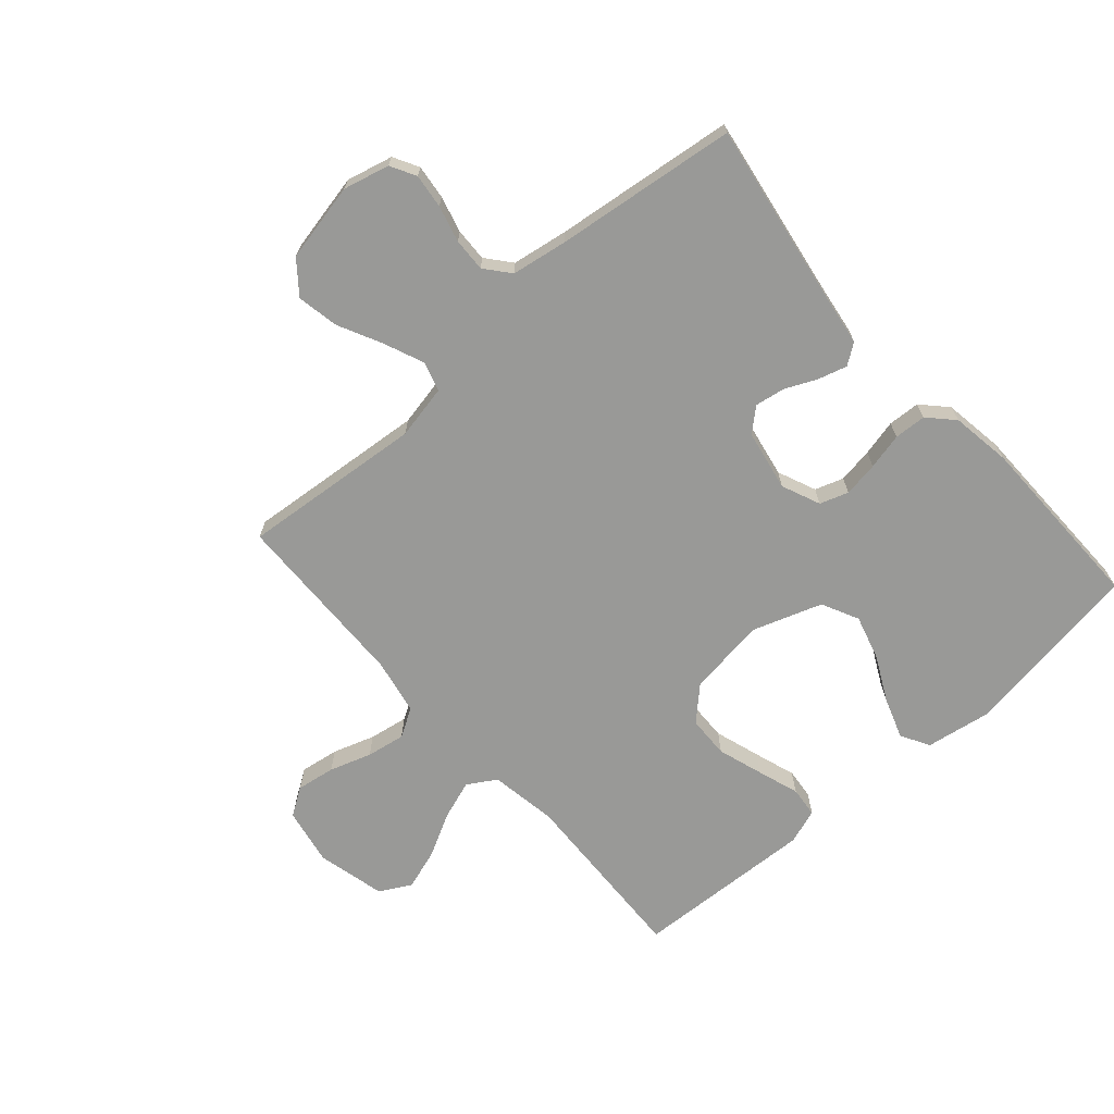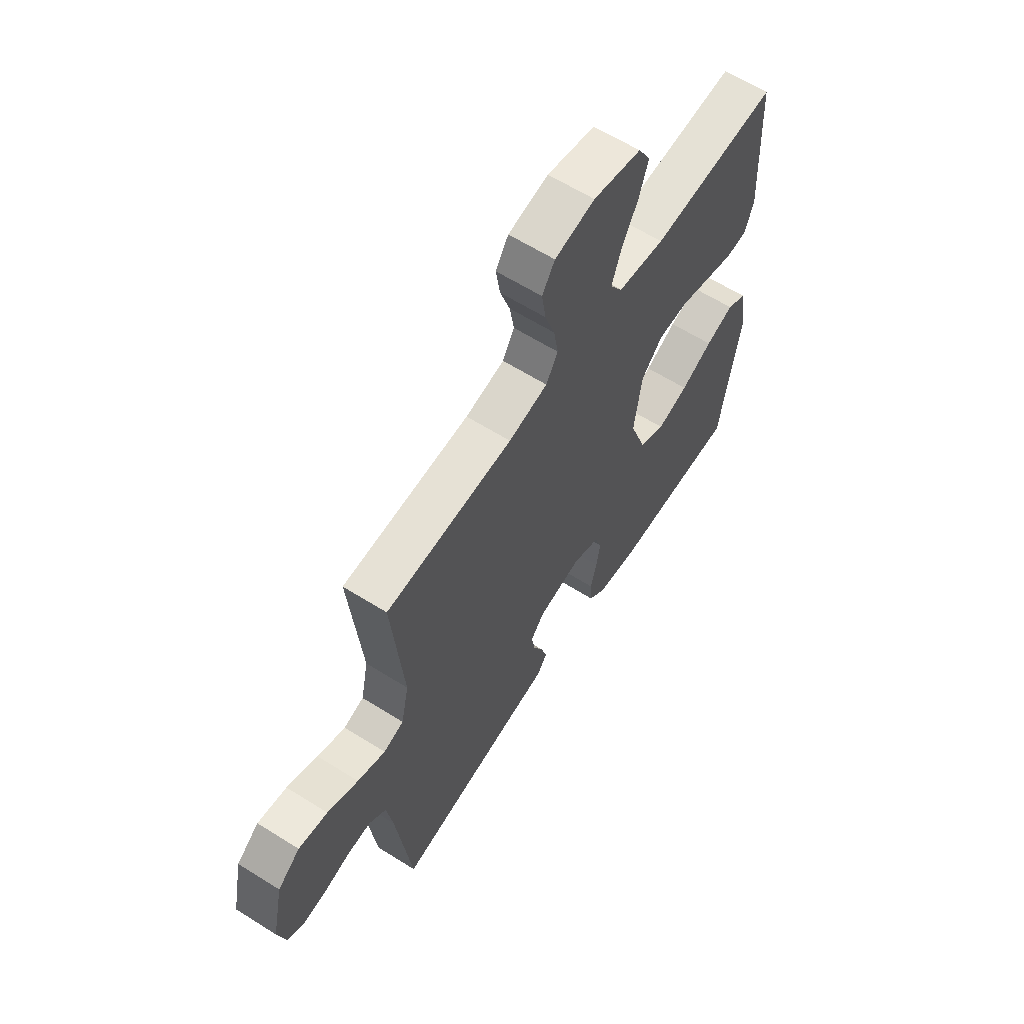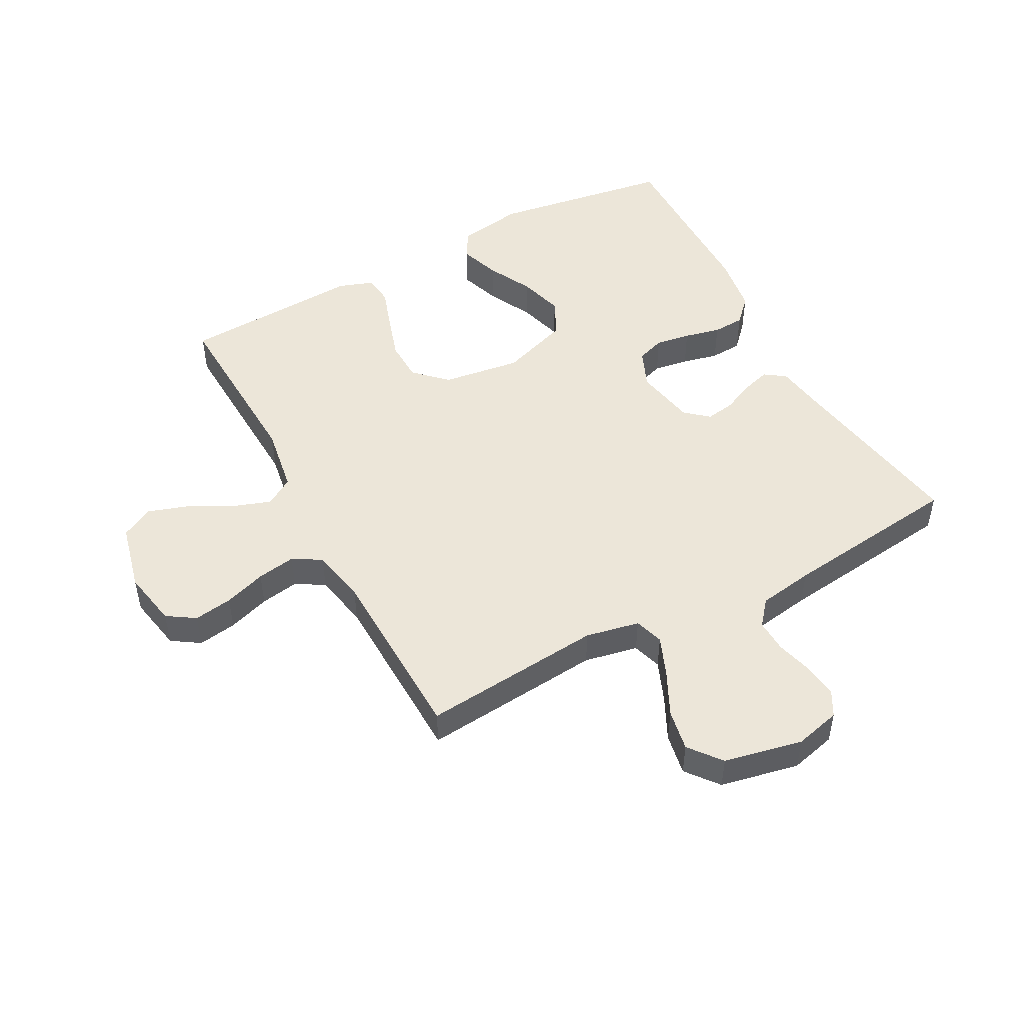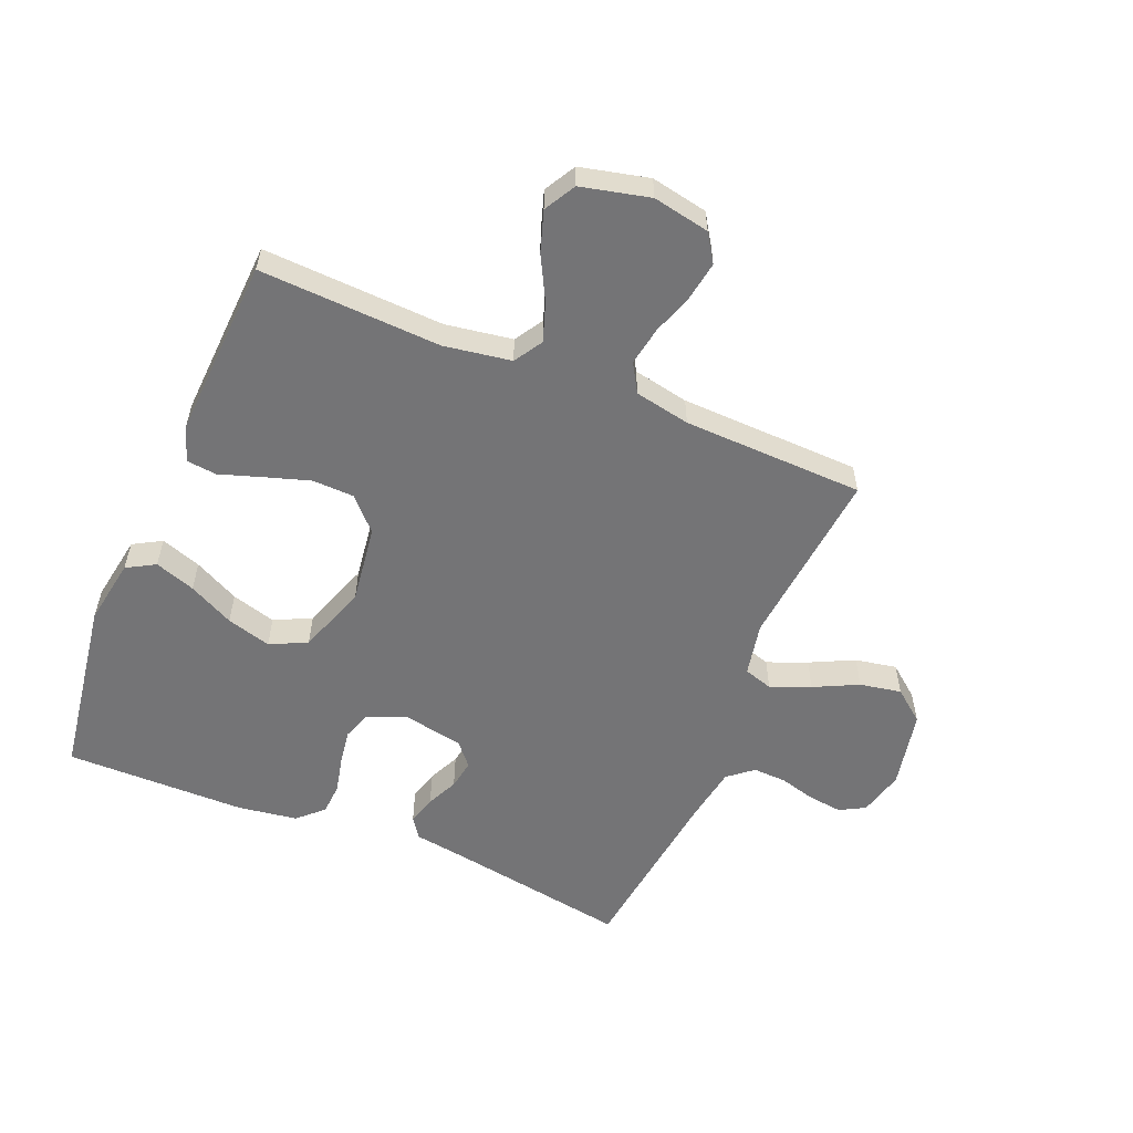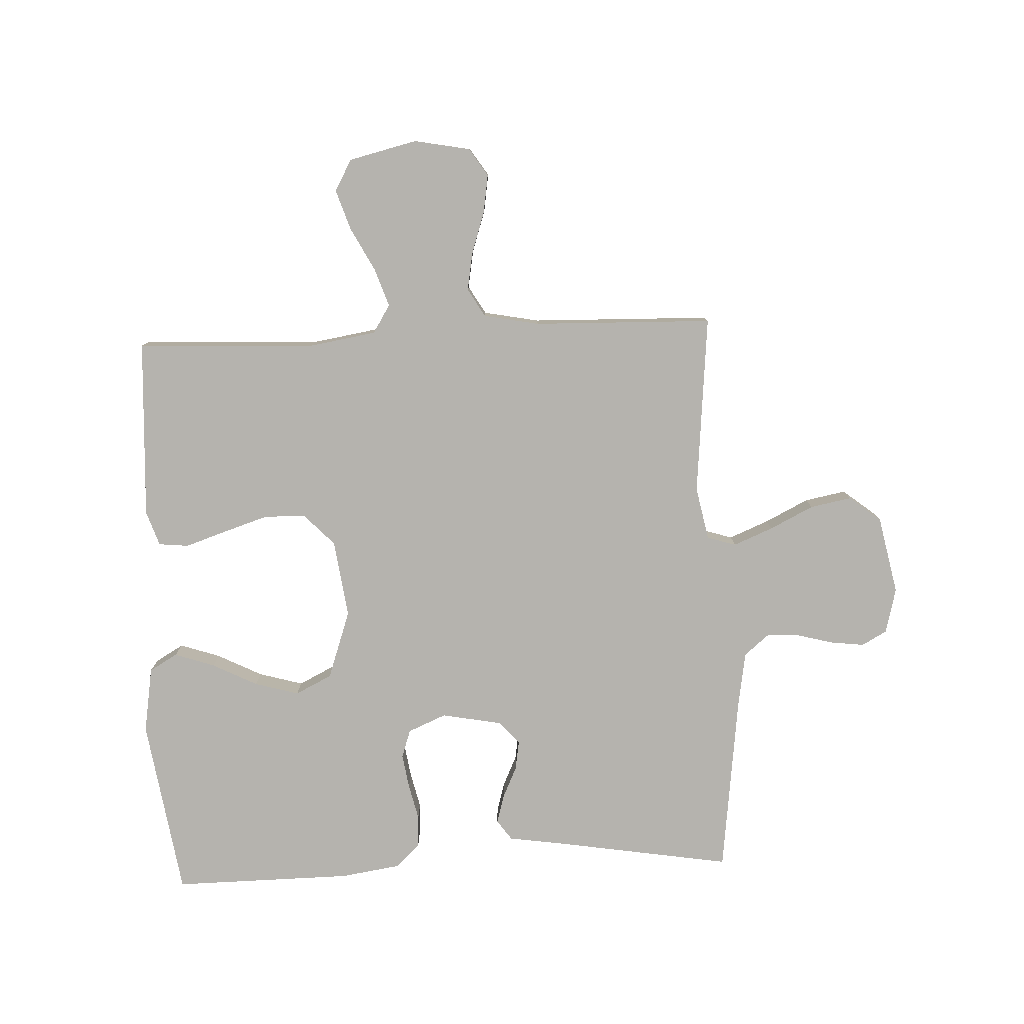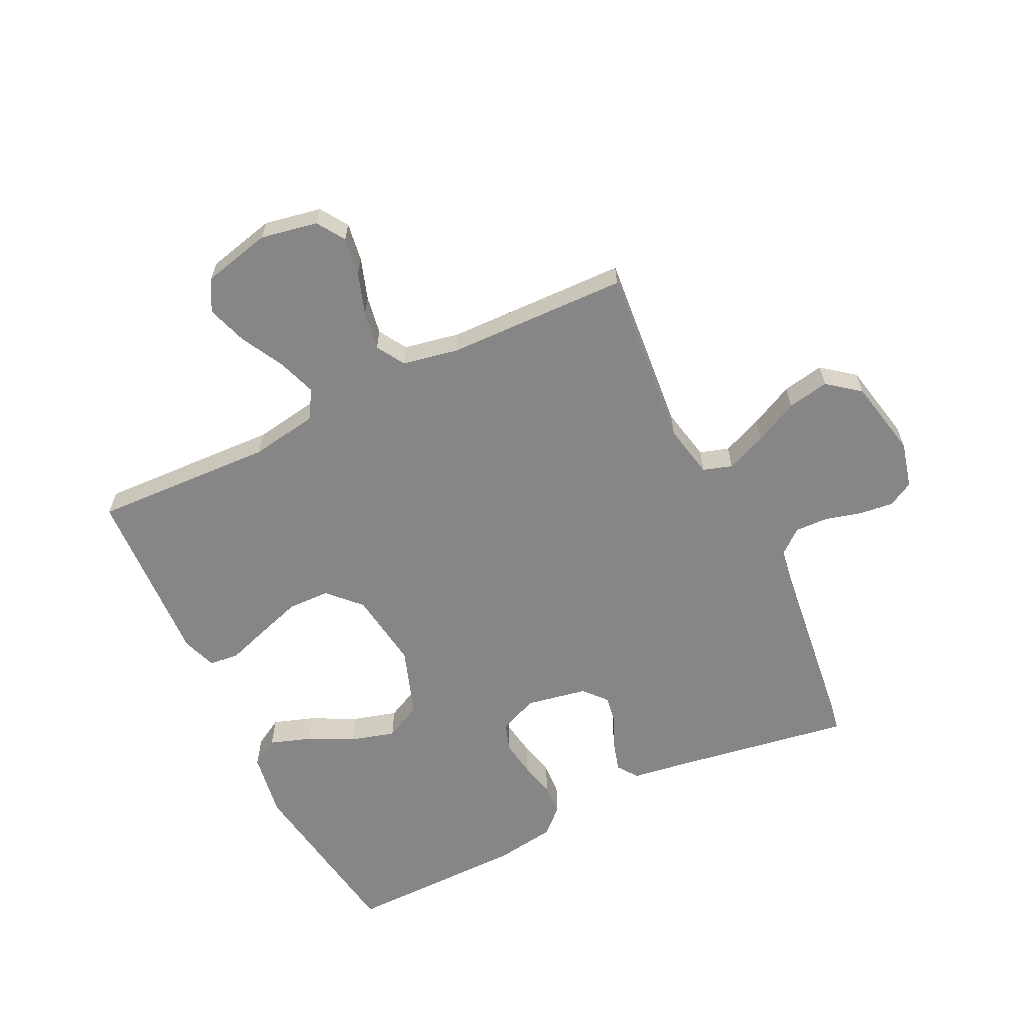
<metadata>
{"format":"obj","ext":"obj","renderer":"f3d","projection":"perspective","resolution":1024,"background":"white","views":[{"elev":-68.8,"azim":131.5,"up":"+Y"},{"elev":62.4,"azim":122.5,"up":"+Z"},{"elev":49.0,"azim":61.8,"up":"+Y"},{"elev":-56.3,"azim":-22.7,"up":"+Y"},{"elev":-79.9,"azim":2.5,"up":"+Y"},{"elev":-62.0,"azim":26.0,"up":"+Y"}]}
</metadata>
<code>
v 0.5 0.07 -0.5
v 0.2 0.07 -0.451
v 0.112 0.07 -0.438
v 0.088 0.07 -0.404
v 0.102 0.07 -0.356
v 0.126 0.07 -0.304
v 0.134 0.07 -0.255
v 0.101 0.07 -0.217
v 0 0.07 -0.198
v -0.064 0.07 -0.225
v -0.08 0.07 -0.272
v -0.071 0.07 -0.33
v -0.057 0.07 -0.39
v -0.06 0.07 -0.443
v -0.101 0.07 -0.482
v -0.2 0.07 -0.497
v -0.5 0.07 -0.5
v -0.546 0.07 -0.2
v -0.528 0.07 -0.09
v -0.481 0.07 -0.063
v -0.414 0.07 -0.086
v -0.339 0.07 -0.124
v -0.265 0.07 -0.145
v -0.204 0.07 -0.115
v -0.164 0.07 0
v -0.182 0.07 0.13
v -0.232 0.07 0.182
v -0.301 0.07 0.184
v -0.376 0.07 0.16
v -0.445 0.07 0.137
v -0.495 0.07 0.142
v -0.515 0.07 0.2
v -0.5 0.07 0.5
v -0.2 0.07 0.487
v -0.089 0.07 0.505
v -0.06 0.07 0.552
v -0.082 0.07 0.616
v -0.12 0.07 0.688
v -0.142 0.07 0.755
v -0.113 0.07 0.807
v 0 0.07 0.834
v 0.094 0.07 0.816
v 0.124 0.07 0.77
v 0.114 0.07 0.706
v 0.091 0.07 0.637
v 0.08 0.07 0.573
v 0.108 0.07 0.526
v 0.2 0.07 0.508
v 0.5 0.07 0.5
v 0.472 0.07 0.2
v 0.49 0.07 0.111
v 0.538 0.07 0.096
v 0.604 0.07 0.123
v 0.677 0.07 0.159
v 0.746 0.07 0.172
v 0.799 0.07 0.13
v 0.826 0.07 0
v 0.807 0.07 -0.076
v 0.765 0.07 -0.099
v 0.708 0.07 -0.092
v 0.648 0.07 -0.076
v 0.593 0.07 -0.074
v 0.552 0.07 -0.108
v 0.537 0.07 -0.2
v 0.5 0 -0.5
v 0.2 0 -0.451
v 0.112 0 -0.438
v 0.088 0 -0.404
v 0.102 0 -0.356
v 0.126 0 -0.304
v 0.134 0 -0.255
v 0.101 0 -0.217
v 0 0 -0.198
v -0.064 0 -0.225
v -0.08 0 -0.272
v -0.071 0 -0.33
v -0.057 0 -0.39
v -0.06 0 -0.443
v -0.101 0 -0.482
v -0.2 0 -0.497
v -0.5 0 -0.5
v -0.546 0 -0.2
v -0.528 0 -0.09
v -0.481 0 -0.063
v -0.414 0 -0.086
v -0.339 0 -0.124
v -0.265 0 -0.145
v -0.204 0 -0.115
v -0.164 0 0
v -0.182 0 0.13
v -0.232 0 0.182
v -0.301 0 0.184
v -0.376 0 0.16
v -0.445 0 0.137
v -0.495 0 0.142
v -0.515 0 0.2
v -0.5 0 0.5
v -0.2 0 0.487
v -0.089 0 0.505
v -0.06 0 0.552
v -0.082 0 0.616
v -0.12 0 0.688
v -0.142 0 0.755
v -0.113 0 0.807
v 0 0 0.834
v 0.094 0 0.816
v 0.124 0 0.77
v 0.114 0 0.706
v 0.091 0 0.637
v 0.08 0 0.573
v 0.108 0 0.526
v 0.2 0 0.508
v 0.5 0 0.5
v 0.472 0 0.2
v 0.49 0 0.111
v 0.538 0 0.096
v 0.604 0 0.123
v 0.677 0 0.159
v 0.746 0 0.172
v 0.799 0 0.13
v 0.826 0 0
v 0.807 0 -0.076
v 0.765 0 -0.099
v 0.708 0 -0.092
v 0.648 0 -0.076
v 0.593 0 -0.074
v 0.552 0 -0.108
v 0.537 0 -0.2
f 58 59 60 61
f 58 61 62
f 57 58 62
f 56 57 62
f 53 54 55 56
f 52 53 56 62
f 51 52 62 63
f 48 49 50
f 47 48 50 51
f 42 43 44 45
f 42 45 46
f 41 42 46
f 40 41 46
f 37 38 39 40
f 36 37 40 46
f 35 36 46 47
f 31 32 33 34
f 29 30 31 34
f 28 29 34 35
f 27 28 35 47
f 19 20 21 22
f 19 22 23
f 18 19 23
f 17 18 23
f 16 17 23 24
f 12 13 14 15
f 11 12 15 16
f 10 11 16 24
f 3 4 5 6
f 2 3 6 7
f 64 1 2 7
f 63 64 7 8
f 51 63 8 9
f 26 27 47 51
f 25 26 51 9
f 9 10 24 25
f 125 124 123 122
f 126 125 122
f 126 122 121
f 126 121 120
f 120 119 118 117
f 126 120 117 116
f 127 126 116 115
f 114 113 112
f 115 114 112 111
f 109 108 107 106
f 110 109 106
f 110 106 105
f 110 105 104
f 104 103 102 101
f 110 104 101 100
f 111 110 100 99
f 98 97 96 95
f 98 95 94 93
f 99 98 93 92
f 111 99 92 91
f 86 85 84 83
f 87 86 83
f 87 83 82
f 87 82 81
f 88 87 81 80
f 79 78 77 76
f 80 79 76 75
f 88 80 75 74
f 70 69 68 67
f 71 70 67 66
f 71 66 65 128
f 72 71 128 127
f 73 72 127 115
f 115 111 91 90
f 73 115 90 89
f 89 88 74 73
f 1 65 66 2
f 2 66 67 3
f 3 67 68 4
f 4 68 69 5
f 5 69 70 6
f 6 70 71 7
f 7 71 72 8
f 8 72 73 9
f 9 73 74 10
f 10 74 75 11
f 11 75 76 12
f 12 76 77 13
f 13 77 78 14
f 14 78 79 15
f 15 79 80 16
f 16 80 81 17
f 17 81 82 18
f 18 82 83 19
f 19 83 84 20
f 20 84 85 21
f 21 85 86 22
f 22 86 87 23
f 23 87 88 24
f 24 88 89 25
f 25 89 90 26
f 26 90 91 27
f 27 91 92 28
f 28 92 93 29
f 29 93 94 30
f 30 94 95 31
f 31 95 96 32
f 32 96 97 33
f 33 97 98 34
f 34 98 99 35
f 35 99 100 36
f 36 100 101 37
f 37 101 102 38
f 38 102 103 39
f 39 103 104 40
f 40 104 105 41
f 41 105 106 42
f 42 106 107 43
f 43 107 108 44
f 44 108 109 45
f 45 109 110 46
f 46 110 111 47
f 47 111 112 48
f 48 112 113 49
f 49 113 114 50
f 50 114 115 51
f 51 115 116 52
f 52 116 117 53
f 53 117 118 54
f 54 118 119 55
f 55 119 120 56
f 56 120 121 57
f 57 121 122 58
f 58 122 123 59
f 59 123 124 60
f 60 124 125 61
f 61 125 126 62
f 62 126 127 63
f 63 127 128 64
f 64 128 65 1

</code>
